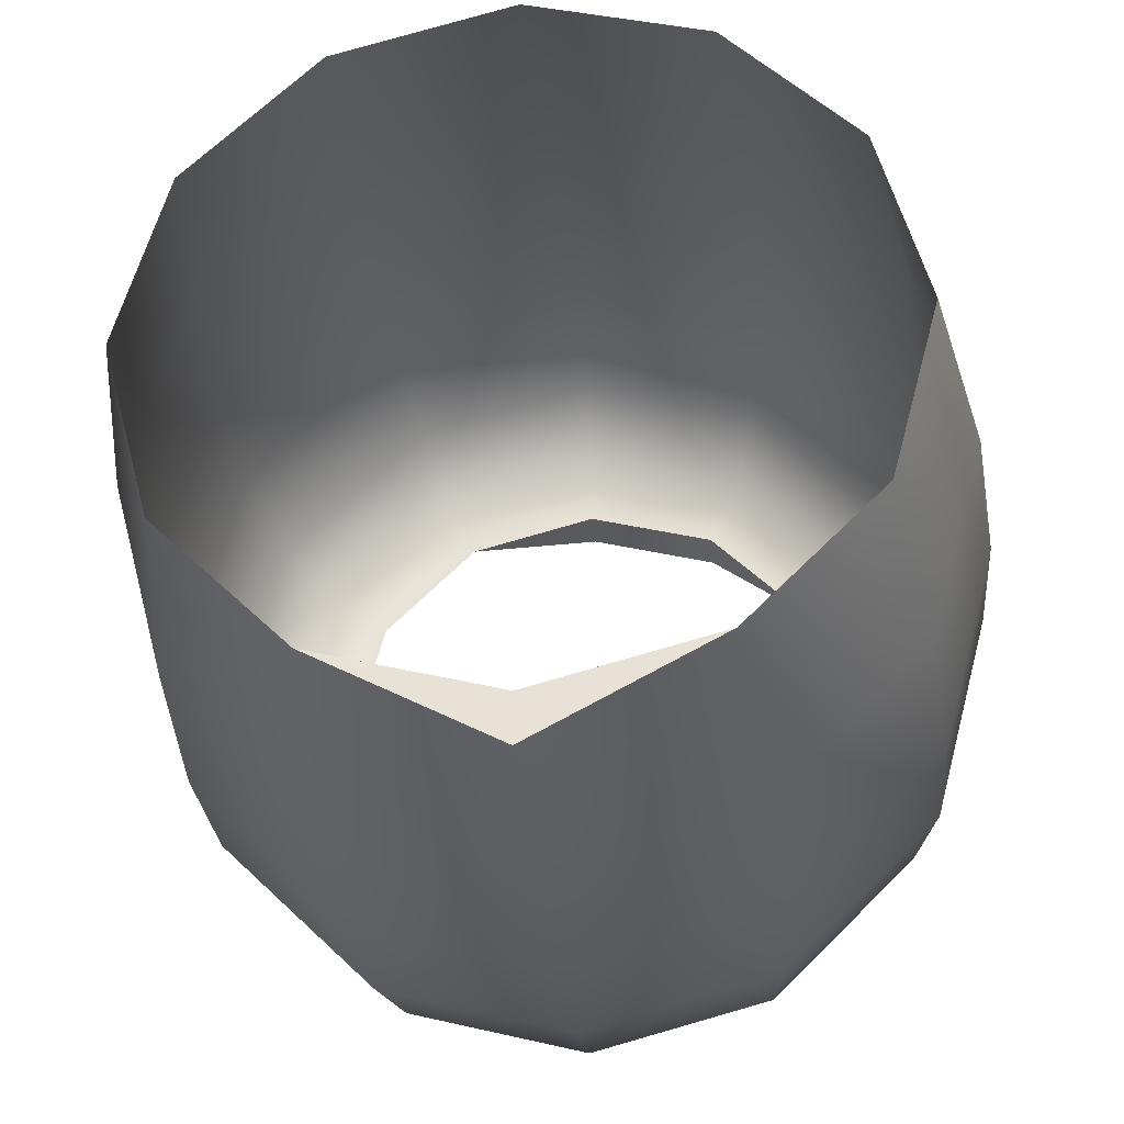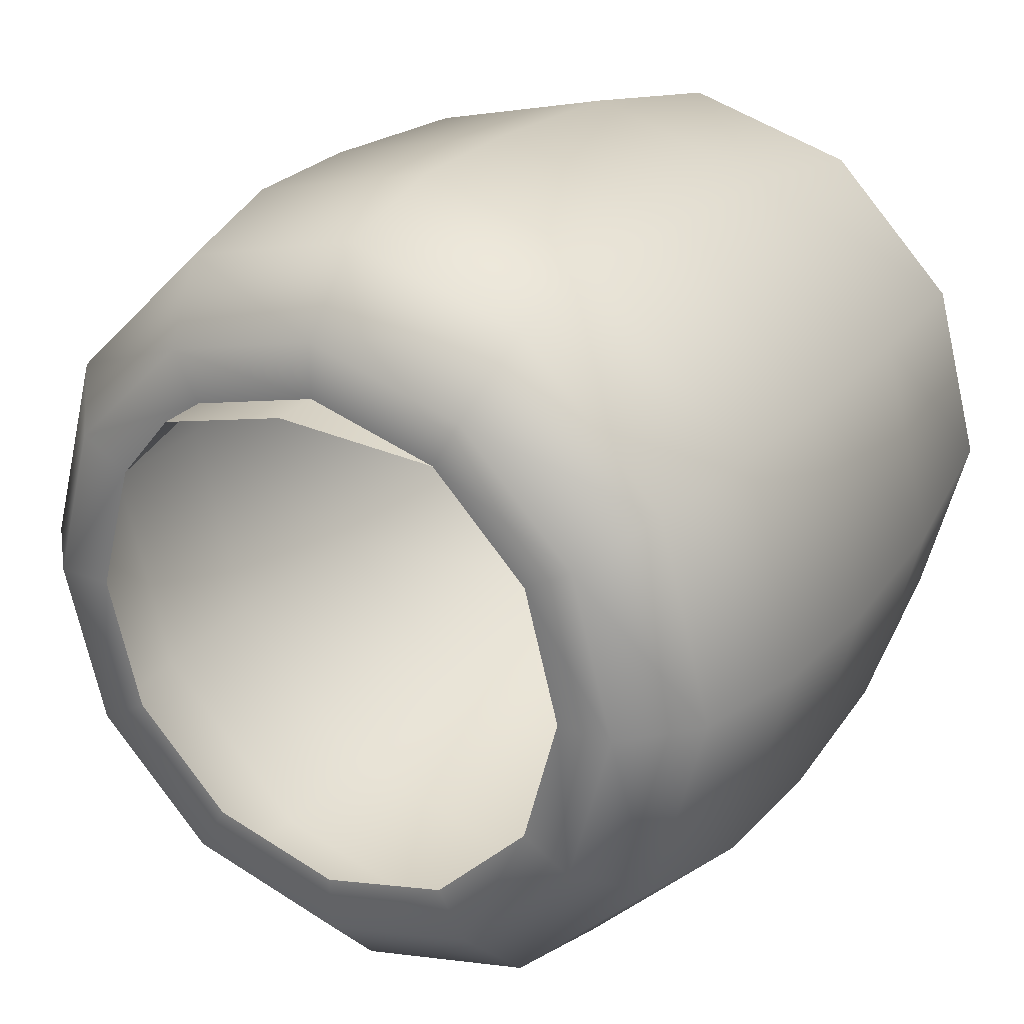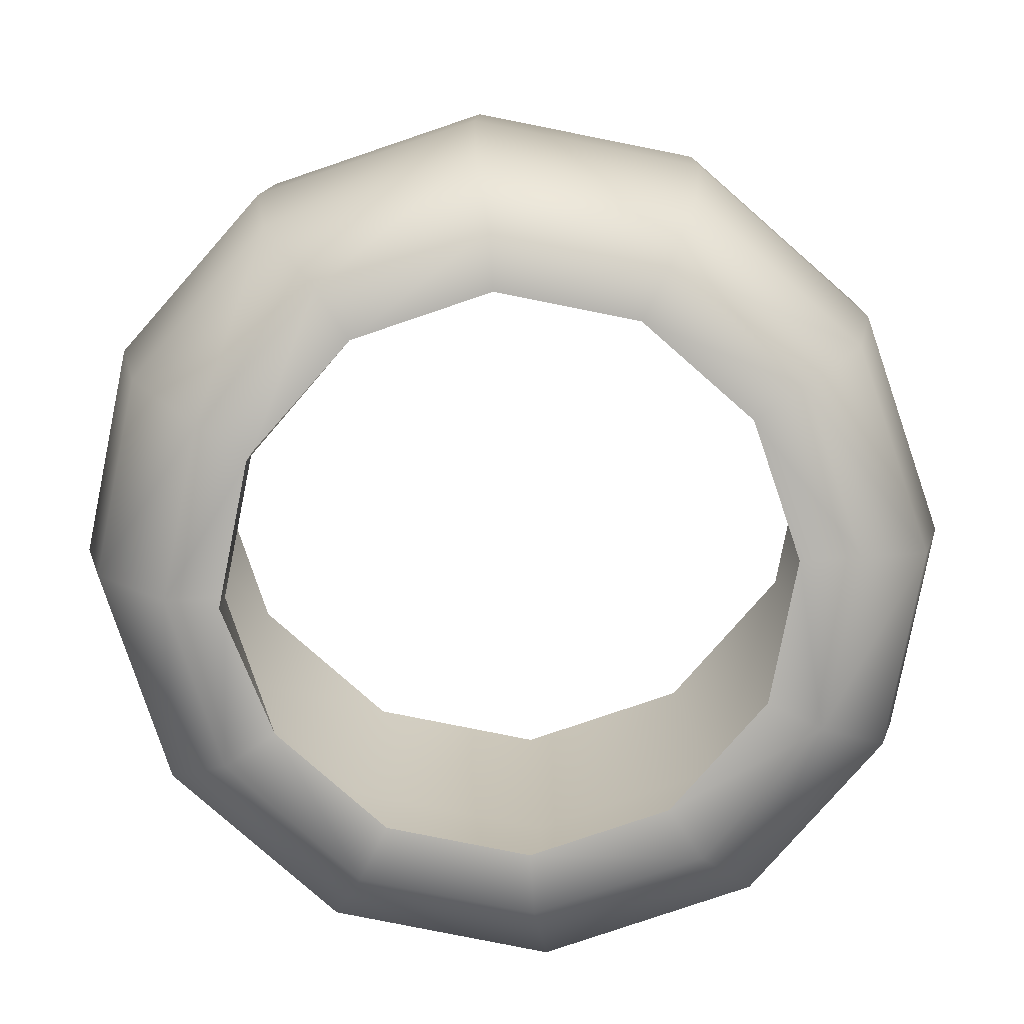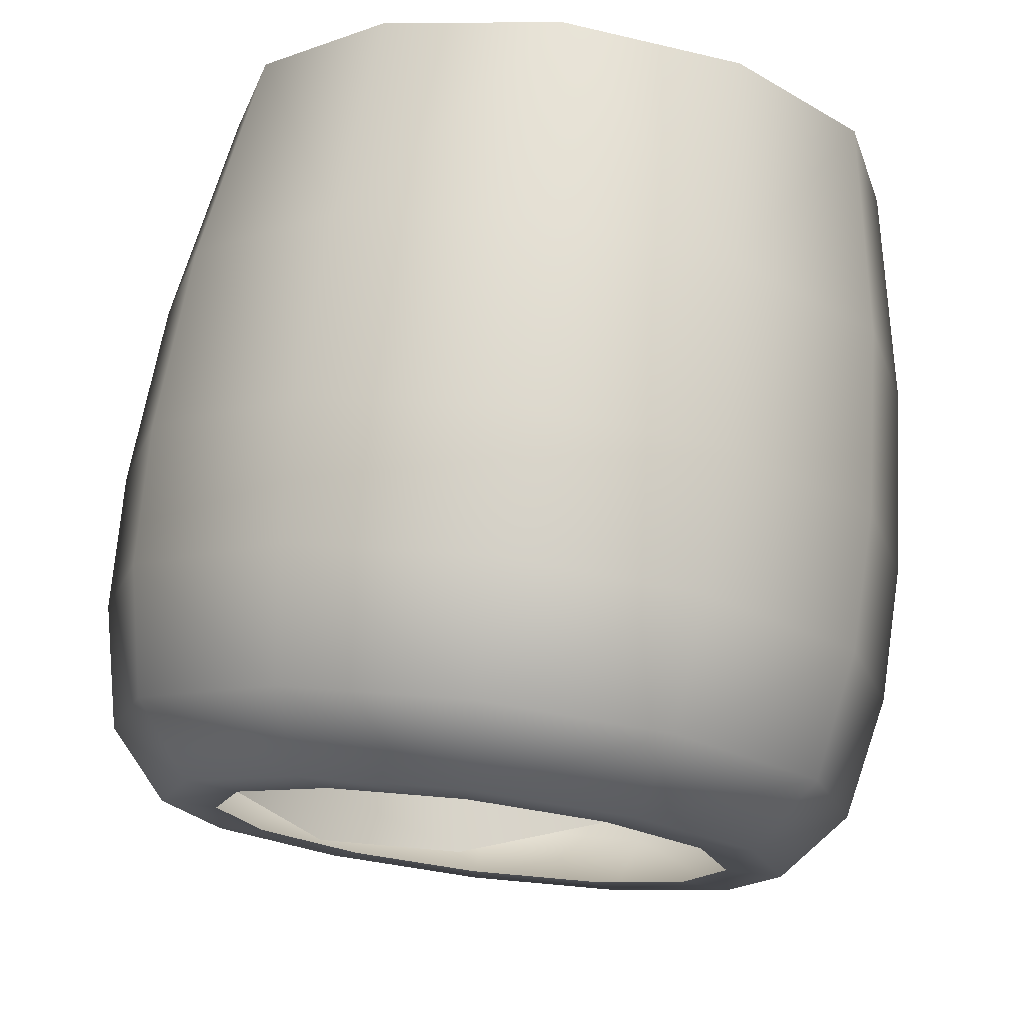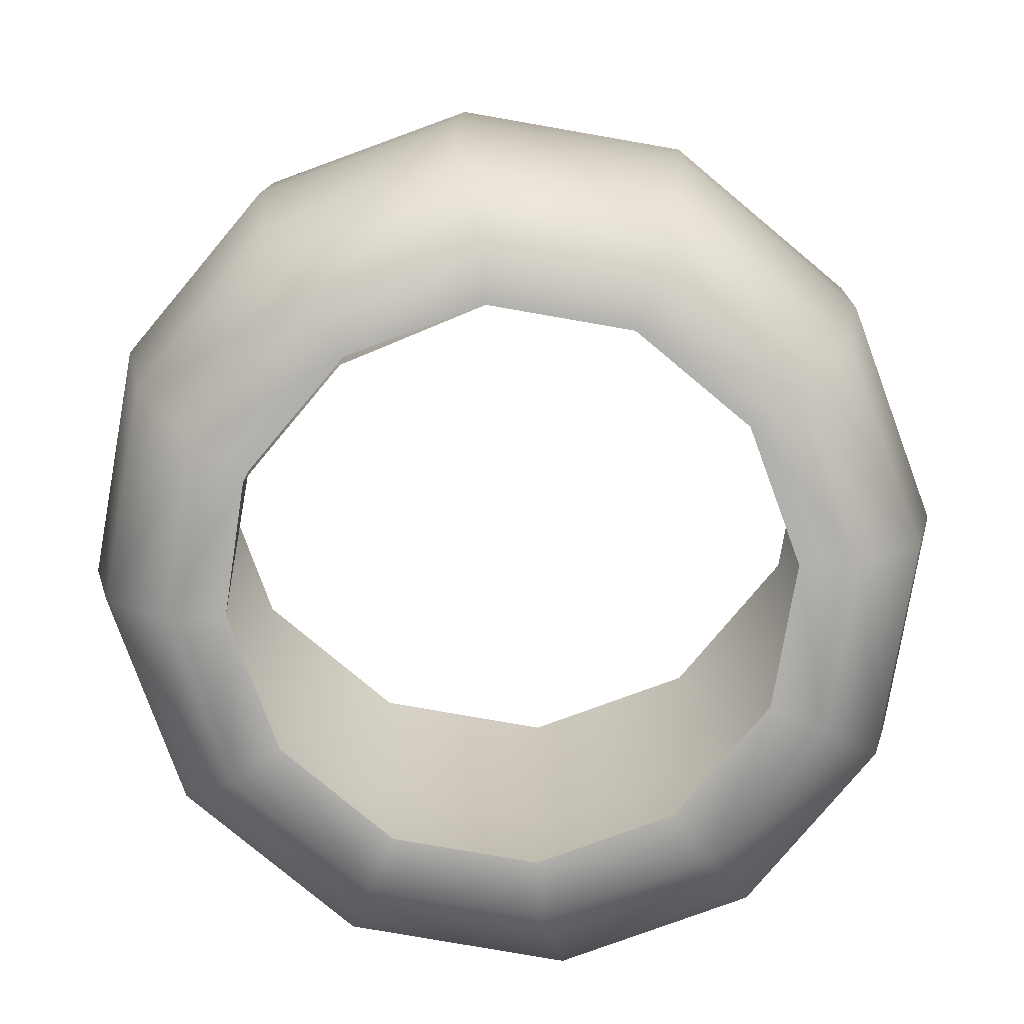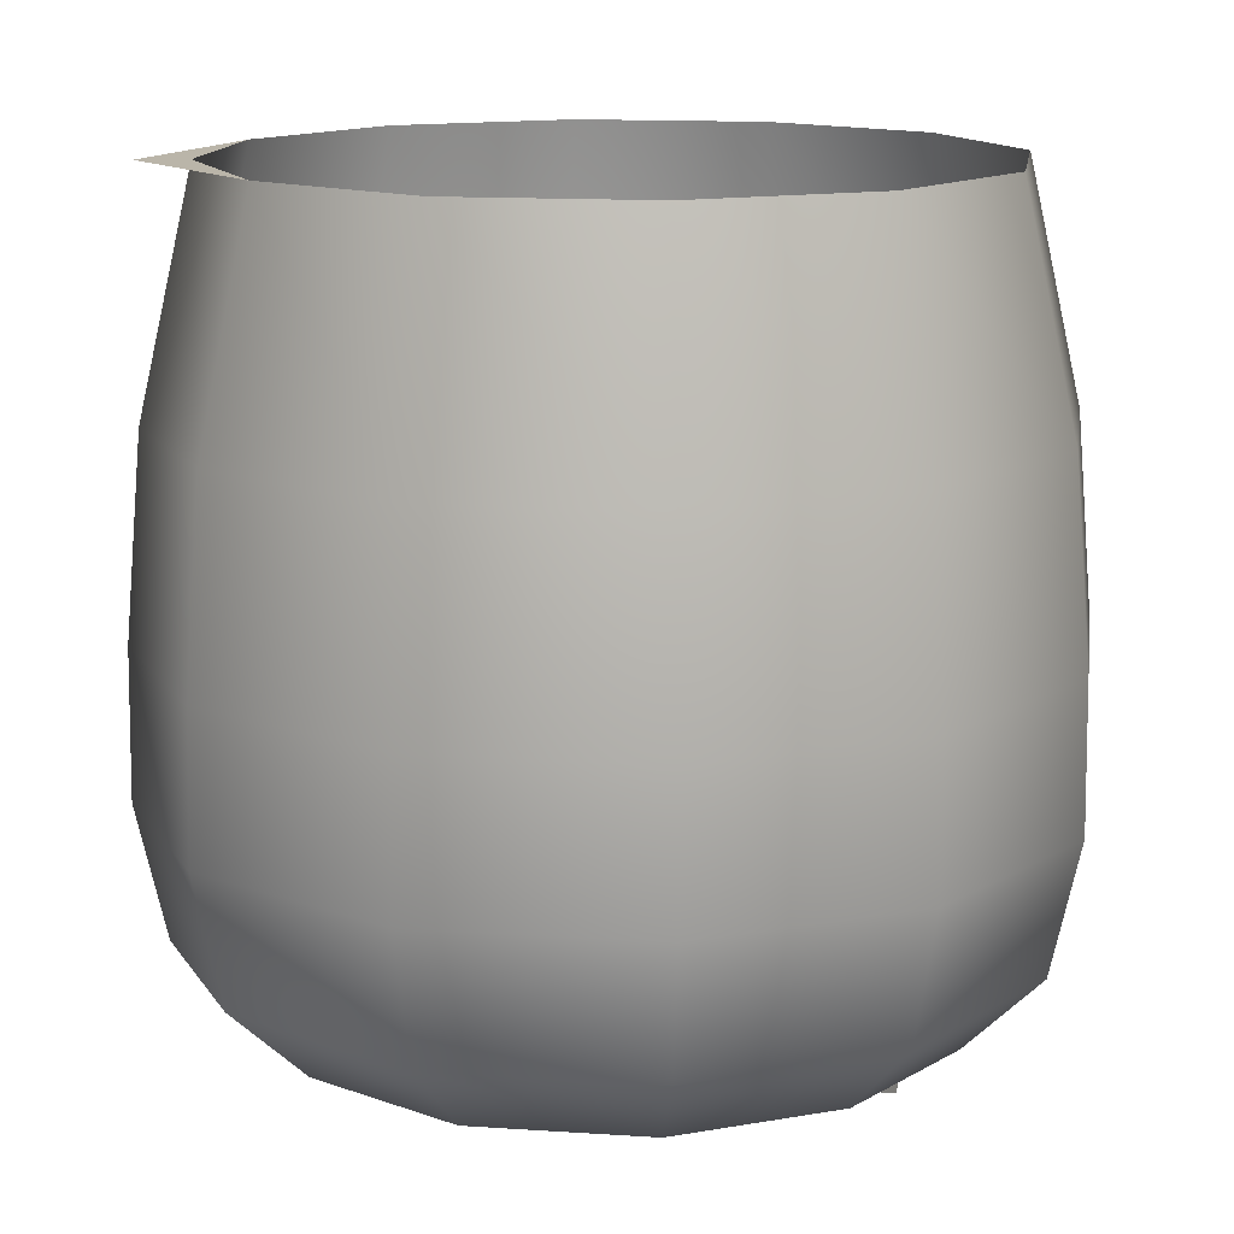
<metadata>
{"format":"obj","ext":"obj","renderer":"f3d","projection":"perspective","resolution":1024,"background":"white","views":[{"elev":-30.8,"azim":-174.5,"up":"+Z"},{"elev":26.5,"azim":31.6,"up":"+Z"},{"elev":-79.9,"azim":63.7,"up":"+Y"},{"elev":74.9,"azim":7.0,"up":"+Z"},{"elev":-78.2,"azim":35.1,"up":"+Y"},{"elev":13.7,"azim":-96.5,"up":"+Y"}]}
</metadata>
<code>
o Light.001_Mesh.002
v 19.93 0.2687 -6.171
v 19.93 0.2687 -6.184
v 19.92 0.2687 -6.193
v 19.92 0.2687 -6.149
v 19.93 0.2687 -6.158
v 19.94 0.2687 -6.171
v 19.93 0.2687 -6.186
v 19.92 0.2687 -6.198
v 19.92 0.2687 -6.144
v 19.93 0.2687 -6.155
v 19.94 0.2753 -6.171
v 19.94 0.2753 -6.19
v 19.92 0.2753 -6.204
v 19.92 0.2753 -6.138
v 19.94 0.2753 -6.152
v 19.95 0.2875 -6.171
v 19.94 0.2875 -6.192
v 19.92 0.2875 -6.207
v 19.92 0.2875 -6.135
v 19.94 0.2875 -6.15
v 19.94 0.3193 -6.171
v 19.94 0.3194 -6.191
v 19.92 0.3194 -6.205
v 19.92 0.3193 -6.137
v 19.94 0.3193 -6.151
v 19.94 0.3409 -6.171
v 19.94 0.3409 -6.188
v 19.92 0.3409 -6.201
v 19.92 0.3409 -6.141
v 19.94 0.3409 -6.154
v 19.95 0.3011 -6.171
v 19.94 0.3011 -6.191
v 19.92 0.3011 -6.206
v 19.92 0.3011 -6.135
v 19.94 0.3011 -6.15
v 19.91 0.3193 -6.132
v 19.91 0.2753 -6.133
v 19.91 0.2875 -6.13
v 19.91 0.2639 -6.145
v 19.91 0.3409 -6.137
v 19.88 0.2687 -6.184
v 19.88 0.2687 -6.171
v 19.89 0.2687 -6.193
v 19.91 0.2687 -6.196
v 19.89 0.2639 -6.149
v 19.89 0.2687 -6.149
v 19.91 0.2687 -6.145
v 19.88 0.2687 -6.158
v 19.88 0.2687 -6.186
v 19.87 0.2687 -6.171
v 19.89 0.2687 -6.198
v 19.91 0.2687 -6.202
v 19.89 0.2687 -6.144
v 19.91 0.2687 -6.14
v 19.88 0.2687 -6.155
v 19.87 0.2753 -6.19
v 19.87 0.2753 -6.171
v 19.89 0.2753 -6.204
v 19.91 0.2753 -6.209
v 19.87 0.2753 -6.152
v 19.89 0.2753 -6.138
v 19.87 0.2875 -6.192
v 19.87 0.2875 -6.171
v 19.89 0.2875 -6.207
v 19.91 0.2875 -6.212
v 19.87 0.2875 -6.15
v 19.89 0.2875 -6.135
v 19.87 0.3011 -6.191
v 19.87 0.3011 -6.171
v 19.89 0.3011 -6.206
v 19.91 0.3011 -6.212
v 19.87 0.3011 -6.15
v 19.89 0.3011 -6.135
v 19.87 0.3193 -6.171
v 19.87 0.3194 -6.191
v 19.88 0.3409 -6.188
v 19.87 0.3409 -6.171
v 19.89 0.3194 -6.205
v 19.89 0.3409 -6.201
v 19.91 0.3194 -6.21
v 19.91 0.3409 -6.205
v 19.89 0.3193 -6.137
v 19.87 0.3193 -6.151
v 19.88 0.3409 -6.154
v 19.89 0.3409 -6.141
v 19.91 0.3409 -6.21
v 19.91 0.3011 -6.13
f 4 47 39
f 1 2 7
f 7 6 1
f 2 3 8
f 8 7 2
f 3 44 52
f 52 8 3
f 47 4 9
f 9 54 47
f 4 5 10
f 10 9 4
f 5 1 6
f 6 10 5
f 6 7 12
f 12 11 6
f 7 8 13
f 13 12 7
f 52 59 13
f 13 8 52
f 9 10 15
f 15 14 9
f 10 6 11
f 11 15 10
f 11 12 17
f 17 16 11
f 12 13 18
f 18 17 12
f 59 65 18
f 18 13 59
f 14 15 20
f 20 19 14
f 15 11 16
f 16 20 15
f 17 32 31
f 31 16 17
f 18 33 32
f 32 17 18
f 18 65 71
f 71 33 18
f 20 35 34
f 34 19 20
f 16 31 35
f 35 20 16
f 21 22 27
f 27 26 21
f 22 23 28
f 28 27 22
f 23 80 81
f 81 28 23
f 24 25 30
f 30 29 24
f 25 21 26
f 26 30 25
f 28 81 86
f 22 21 31
f 31 32 22
f 23 22 32
f 32 33 23
f 24 36 87
f 87 34 24
f 25 24 34
f 34 35 25
f 21 25 35
f 35 31 21
f 54 9 14
f 14 37 54
f 37 14 19
f 19 38 37
f 19 34 87
f 87 38 19
f 24 29 40
f 40 36 24
f 23 33 71
f 71 80 23
f 39 47 46
f 46 45 39
f 45 46 48
f 42 50 49
f 49 41 42
f 41 49 51
f 51 43 41
f 43 51 52
f 52 44 43
f 47 54 53
f 53 46 47
f 46 53 55
f 55 48 46
f 48 55 50
f 50 42 48
f 50 57 56
f 56 49 50
f 49 56 58
f 58 51 49
f 52 51 58
f 58 59 52
f 53 61 60
f 60 55 53
f 55 60 57
f 57 50 55
f 57 63 62
f 62 56 57
f 56 62 64
f 64 58 56
f 59 58 64
f 64 65 59
f 61 67 66
f 66 60 61
f 60 66 63
f 63 57 60
f 62 63 69
f 69 68 62
f 64 62 68
f 68 70 64
f 64 70 71
f 71 65 64
f 66 67 73
f 73 72 66
f 63 66 72
f 72 69 63
f 74 77 76
f 76 75 74
f 75 76 79
f 79 78 75
f 78 79 81
f 81 80 78
f 82 85 84
f 84 83 82
f 83 84 77
f 77 74 83
f 86 81 79
f 75 68 69
f 69 74 75
f 78 70 68
f 68 75 78
f 82 73 87
f 87 36 82
f 83 72 73
f 73 82 83
f 74 69 72
f 72 83 74
f 54 37 61
f 61 53 54
f 37 38 67
f 67 61 37
f 67 38 87
f 87 73 67
f 82 36 40
f 40 85 82
f 78 80 71
f 71 70 78

</code>
